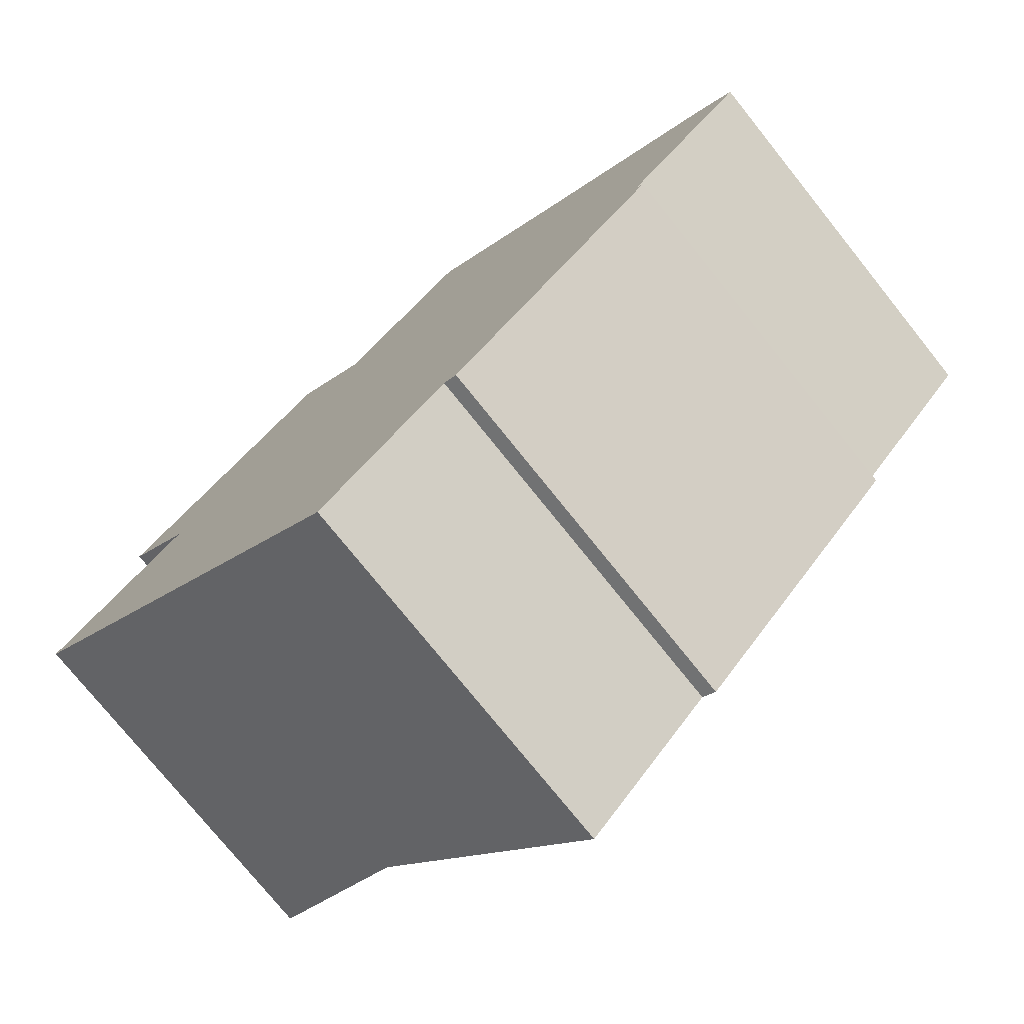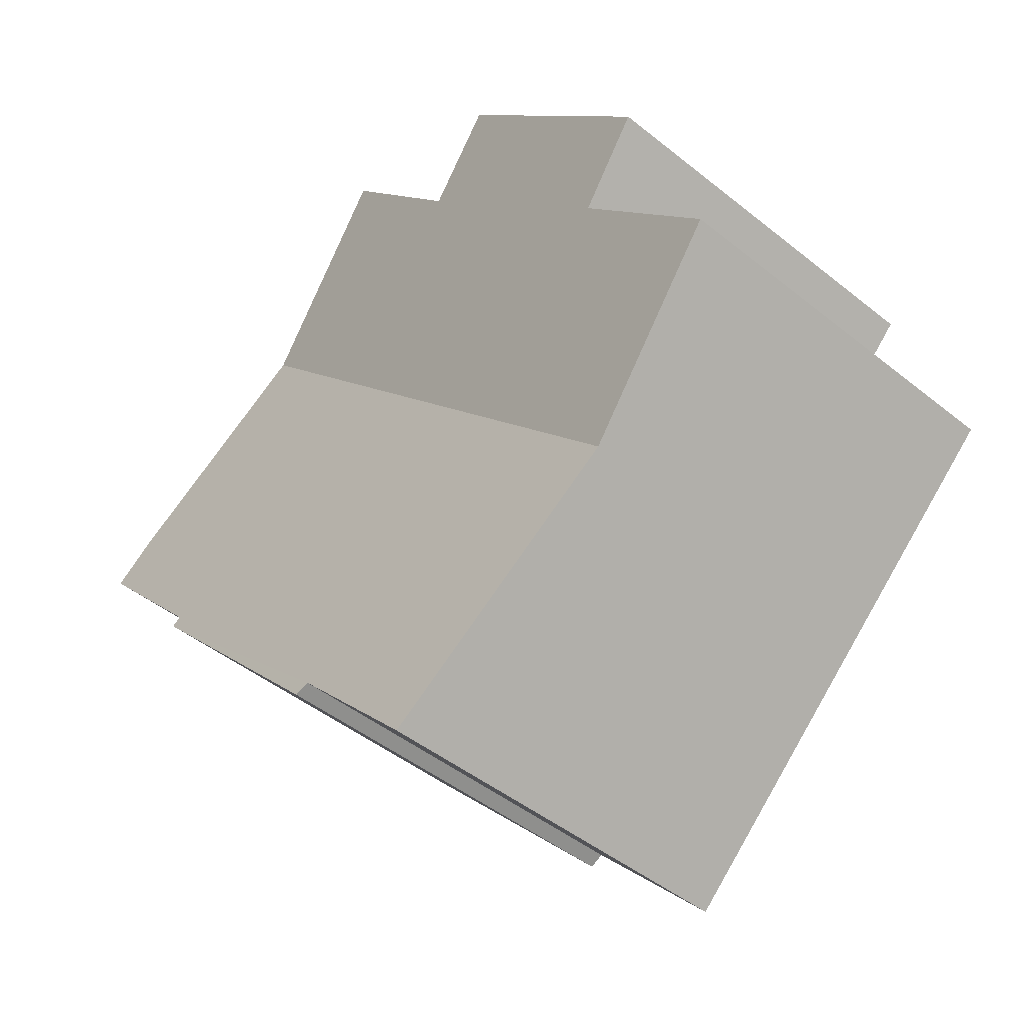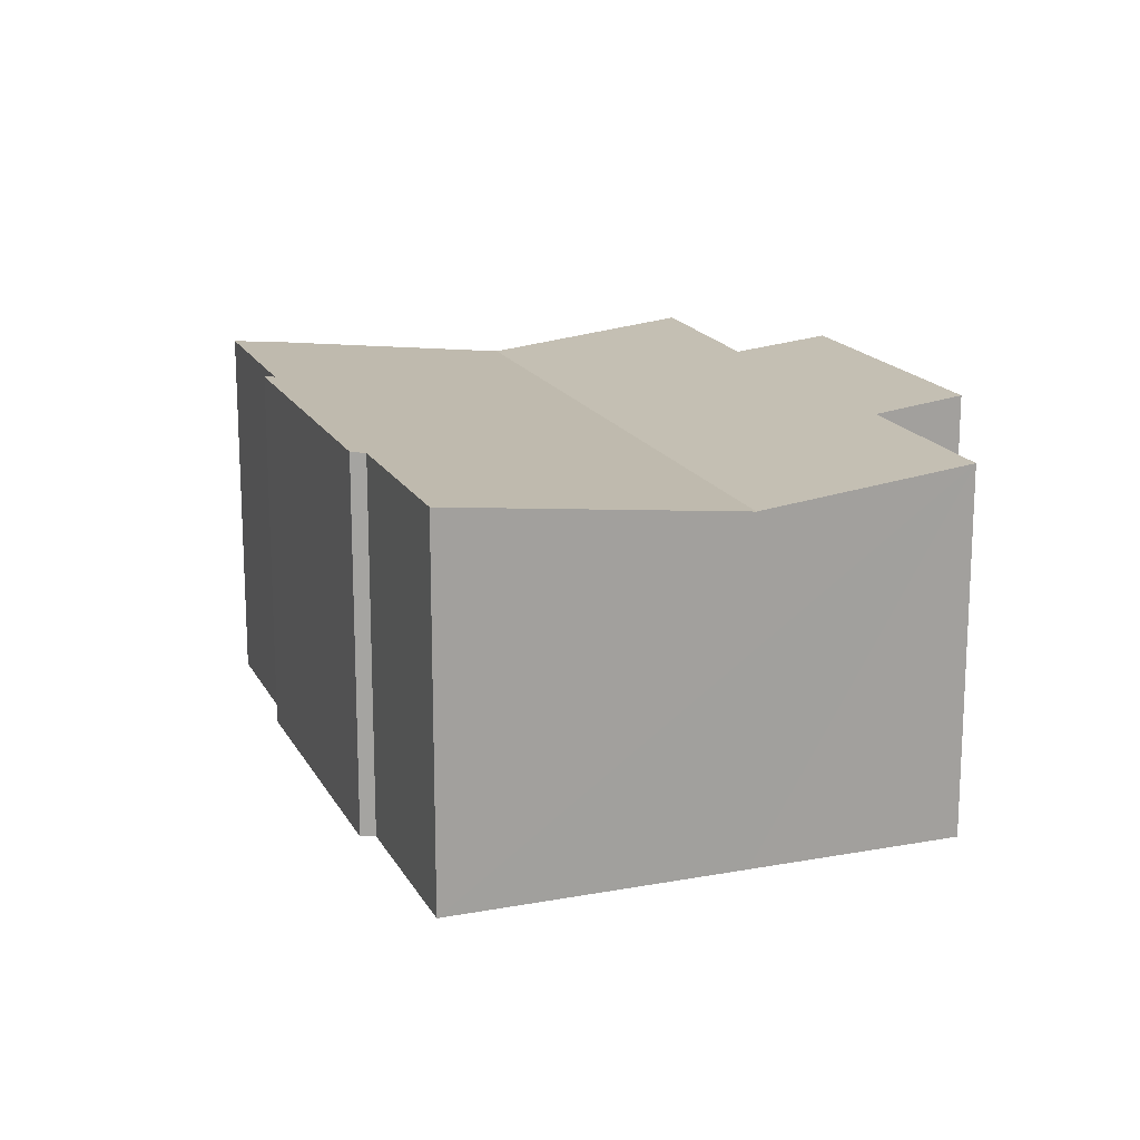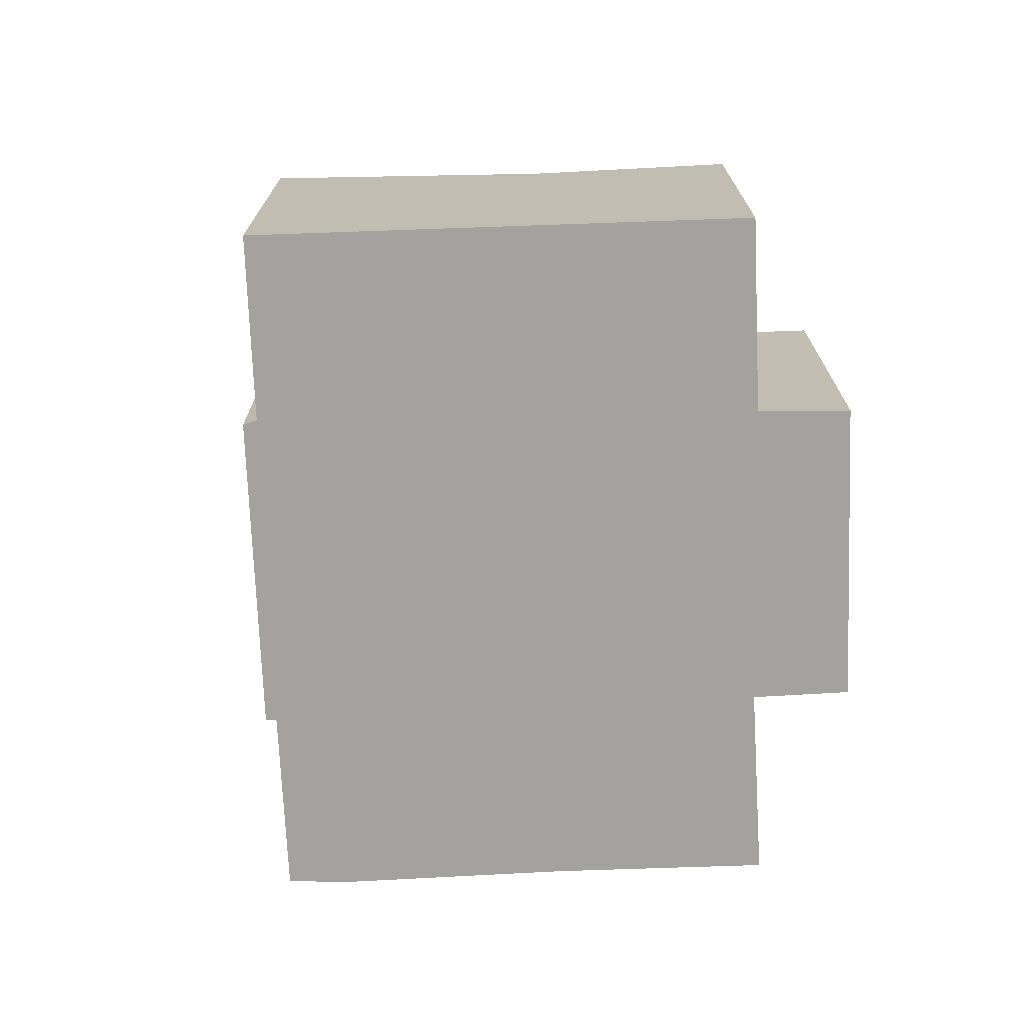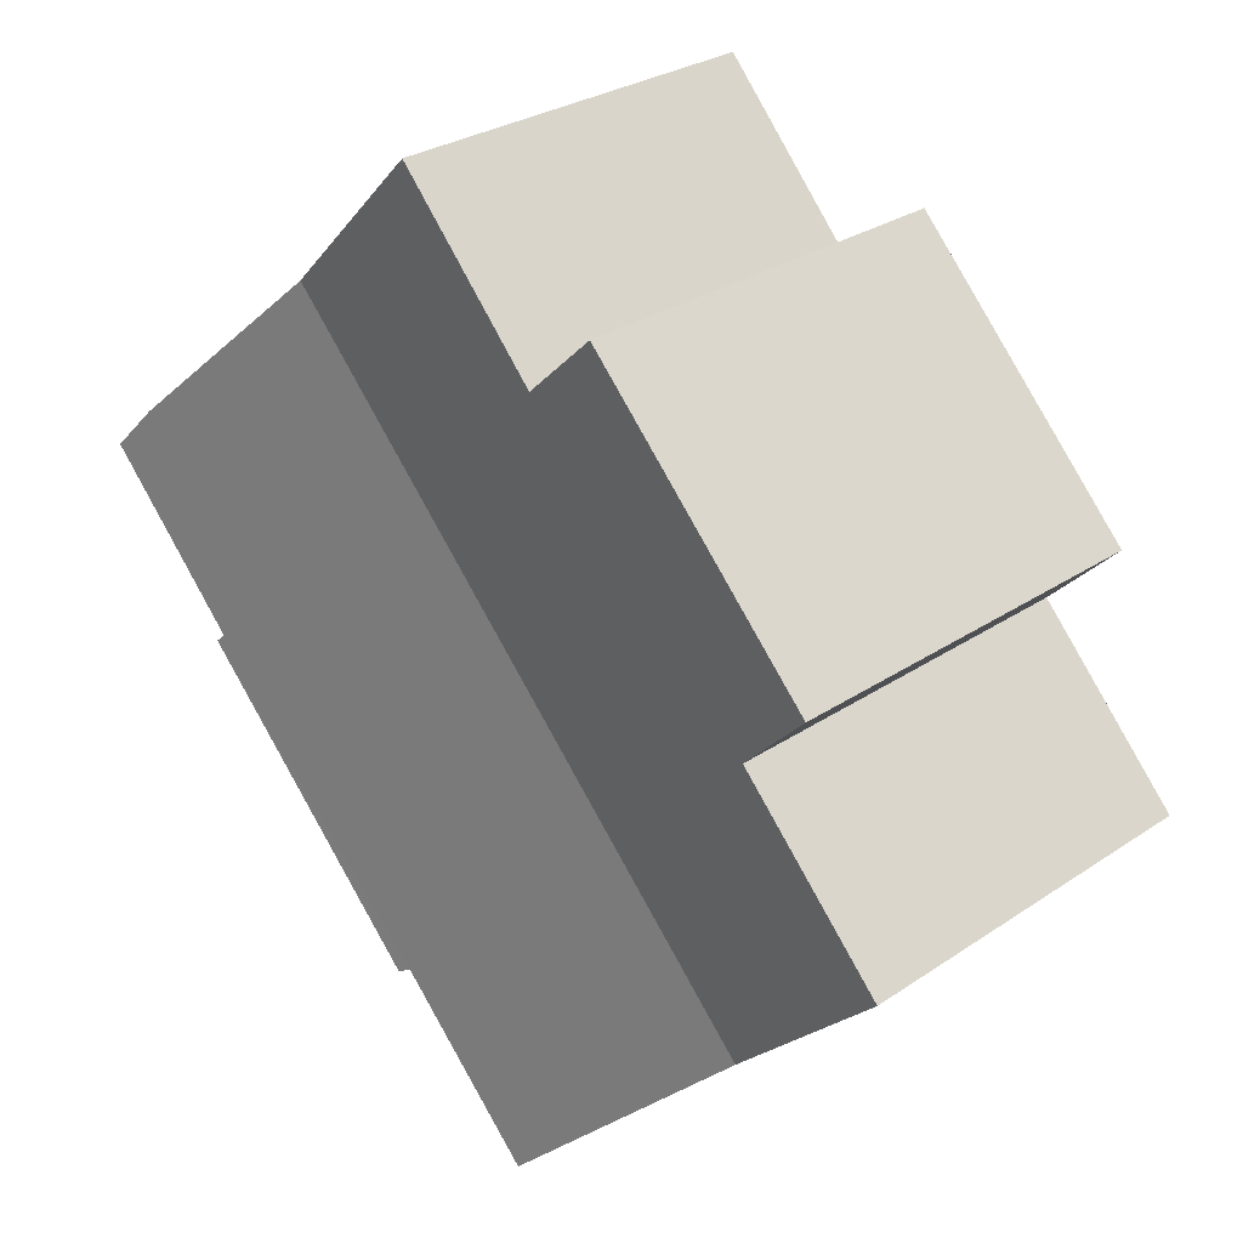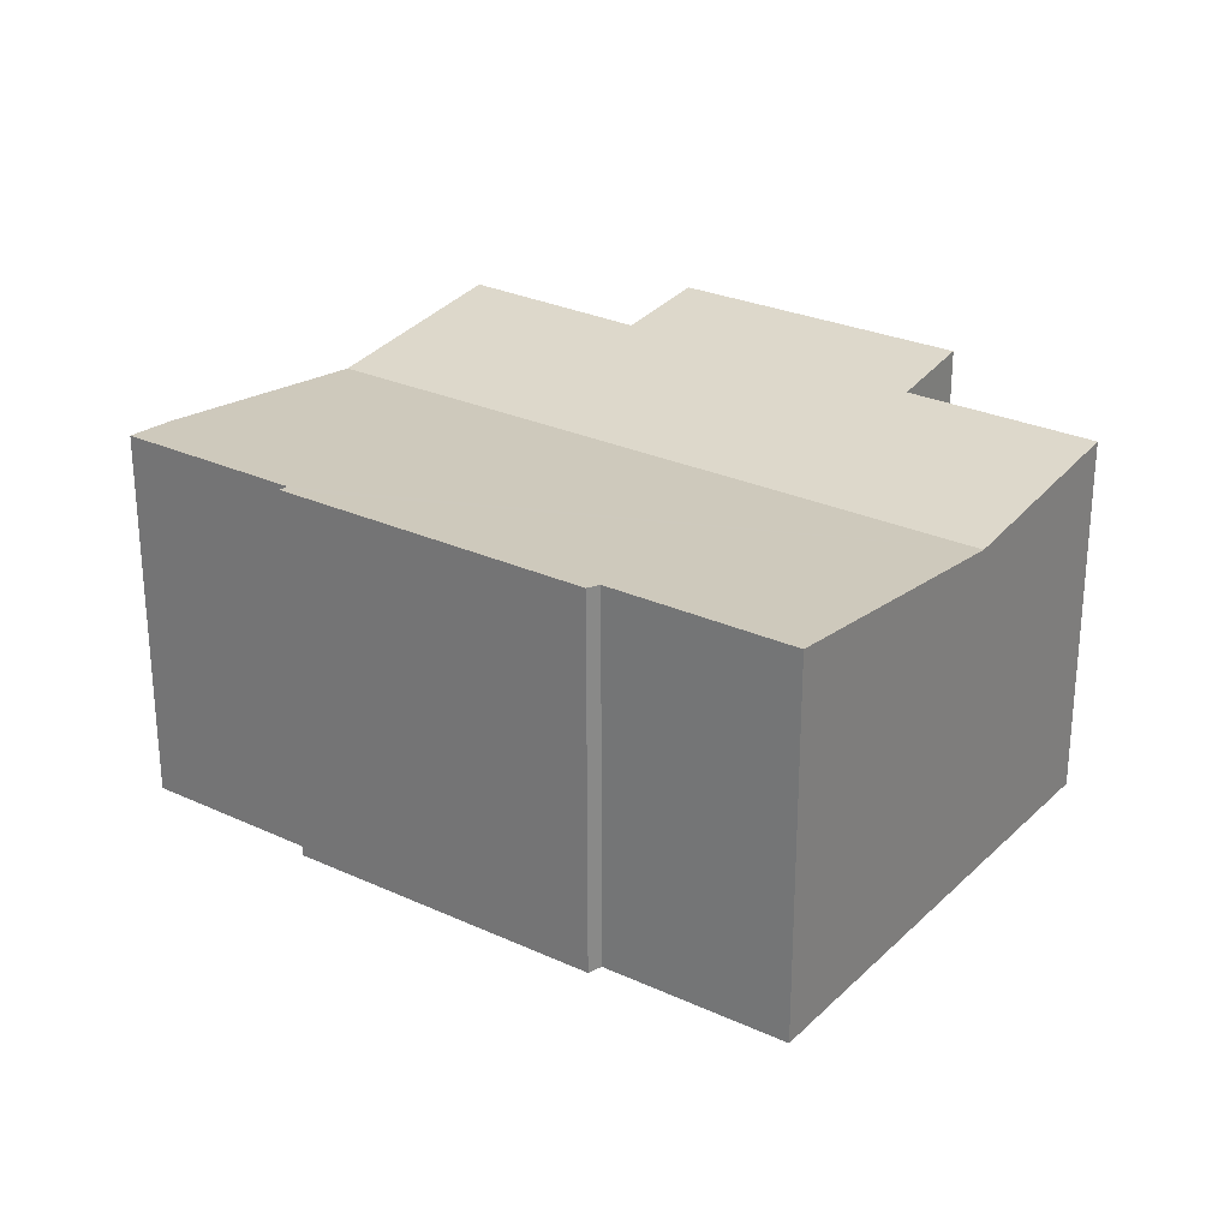
<metadata>
{"format":"obj","ext":"obj","renderer":"f3d","projection":"perspective","resolution":1024,"background":"white","views":[{"elev":-75.9,"azim":38.7,"up":"+Z"},{"elev":-45.9,"azim":-132.7,"up":"+Z"},{"elev":17.1,"azim":-157.2,"up":"+Y"},{"elev":-72.6,"azim":-134.8,"up":"+Y"},{"elev":28.3,"azim":-135.6,"up":"+Z"},{"elev":27.3,"azim":168.3,"up":"+Y"}]}
</metadata>
<code>
v  19.63 8.468 3.881
v  14.7 7.72 8.477
v  18.77 8.327 4.818
v  16.7 8.471 0.682
v  14.63 7.71 8.539
v  3.578 7.71 -3.359
v  16.87 8.499 0.496
v  11.48 8.461 -4.806
v  11.79 8.498 -4.956
v  8.506 8.46 -7.986
v  6.376 8.494 10.04
v  8.073 8.241 8.516
v  1.542 8.497 4.871
v  0 8.254 5.054e-16
v  0.878 8.255 0.957
v  3.08 8.257 3.356
v  11.07 8.252 11.89
v  1.542 -2.983e-16 4.871
v  6.376 -6.145e-16 10.04
v  11.07 -7.279e-16 11.89
v  8.073 -5.215e-16 8.516
v  0 0 0
v  3.08 -2.055e-16 3.356
v  0.878 -5.86e-17 0.957
v  14.7 -5.191e-16 8.477
v  14.63 -5.229e-16 8.539
v  18.77 -2.95e-16 4.818
v  19.63 -2.376e-16 3.881
v  16.87 -3.037e-17 0.496
v  16.7 -4.176e-17 0.682
v  11.79 3.035e-16 -4.956
v  11.48 2.943e-16 -4.806
v  8.506 4.89e-16 -7.986
v  3.578 2.057e-16 -3.359
g defaultobject
f 1 2 3
f 2 1 4
f 2 4 5
f 5 4 6
f 6 4 7
f 6 7 8
f 8 7 9
f 6 8 10
f 11 12 13
f 14 5 6
f 5 14 15
f 5 15 16
f 5 16 13
f 5 13 12
f 5 12 17
f 18 11 13
f 11 18 19
f 12 20 17
f 20 12 21
f 22 15 14
f 15 22 16
f 16 22 23
f 23 22 24
f 19 12 11
f 12 19 21
f 20 5 17
f 5 20 2
f 2 20 25
f 25 20 26
f 2 27 3
f 27 2 25
f 3 28 1
f 28 3 27
f 4 29 7
f 29 4 30
f 1 30 4
f 30 1 28
f 29 9 7
f 9 29 31
f 32 10 8
f 10 32 33
f 31 8 9
f 8 31 32
f 33 6 10
f 6 33 14
f 14 33 34
f 14 34 22
f 16 18 13
f 18 16 23
f 34 24 22
f 24 34 23
f 23 34 33
f 23 19 18
f 19 23 33
f 19 33 32
f 19 32 31
f 19 31 29
f 19 29 21
f 21 29 30
f 21 30 20
f 30 26 20
f 26 30 25
f 25 30 28
f 25 28 27

</code>
